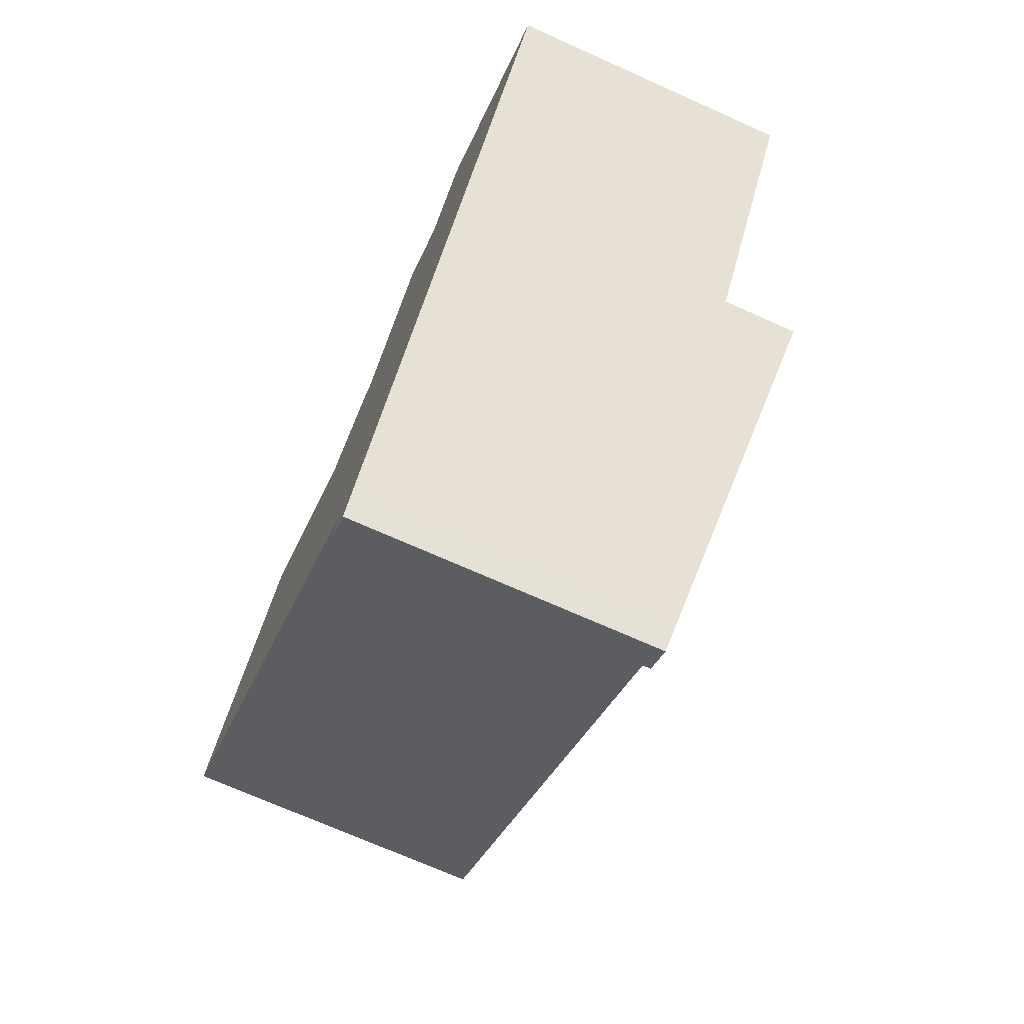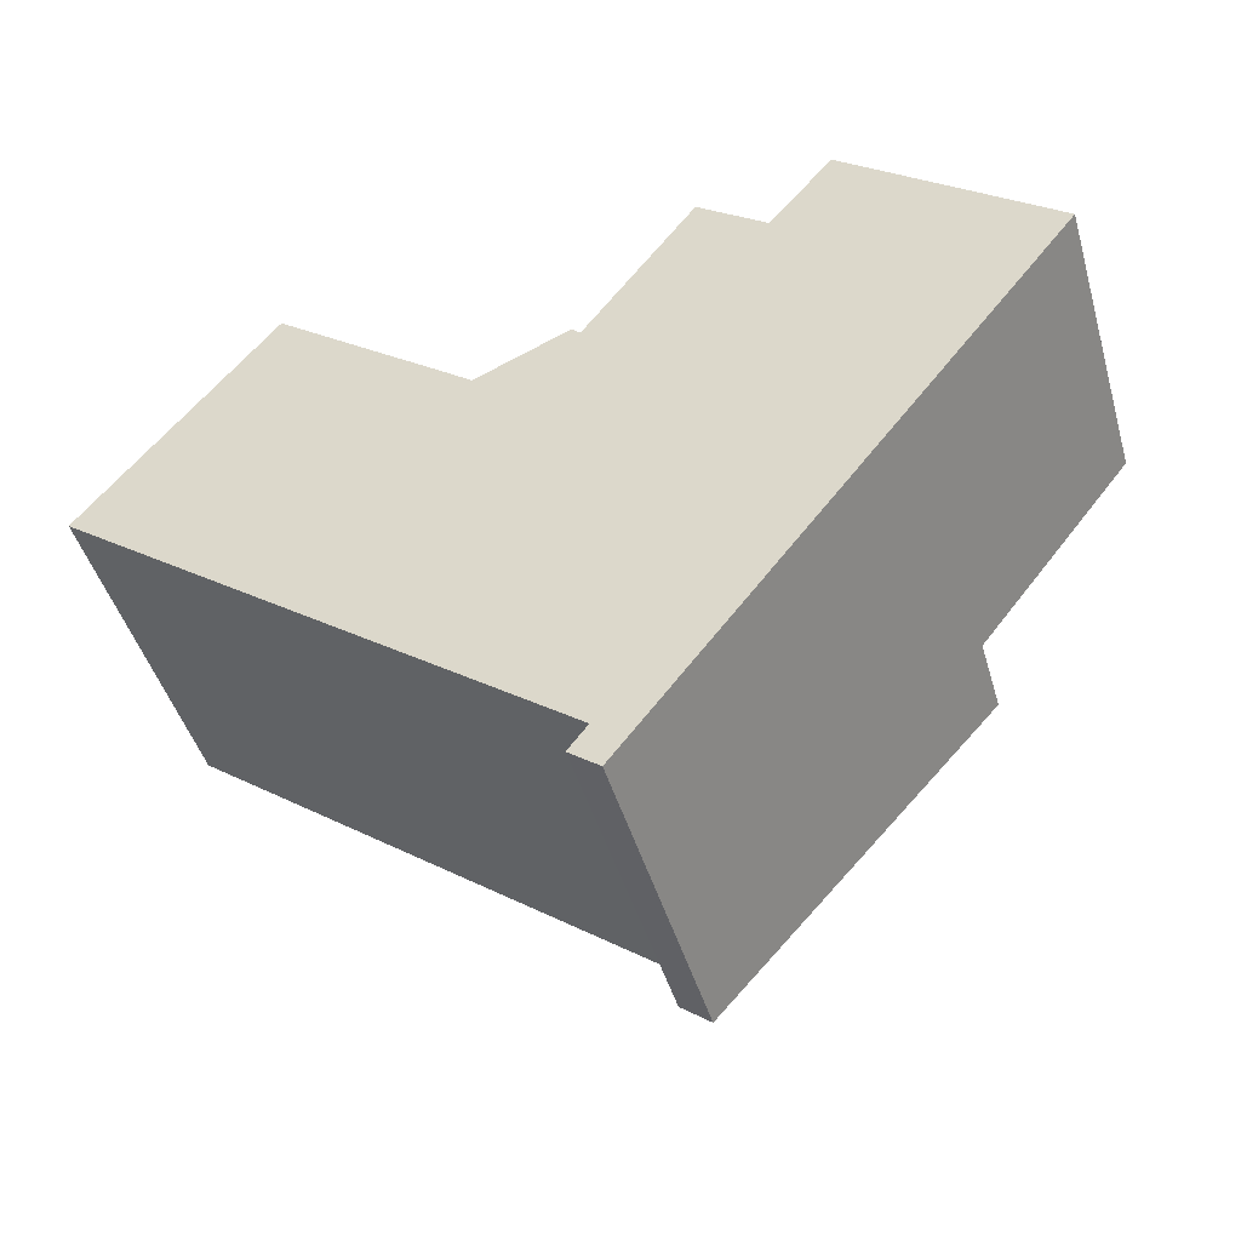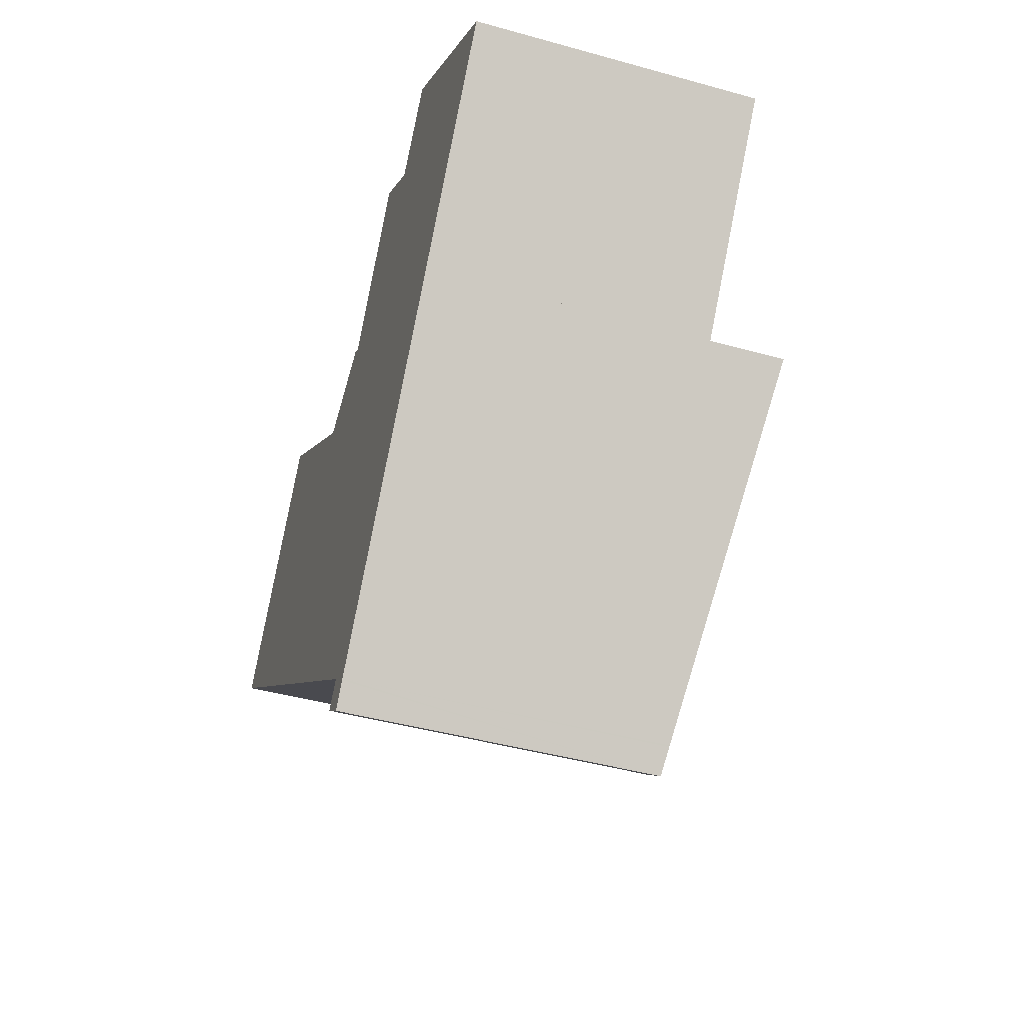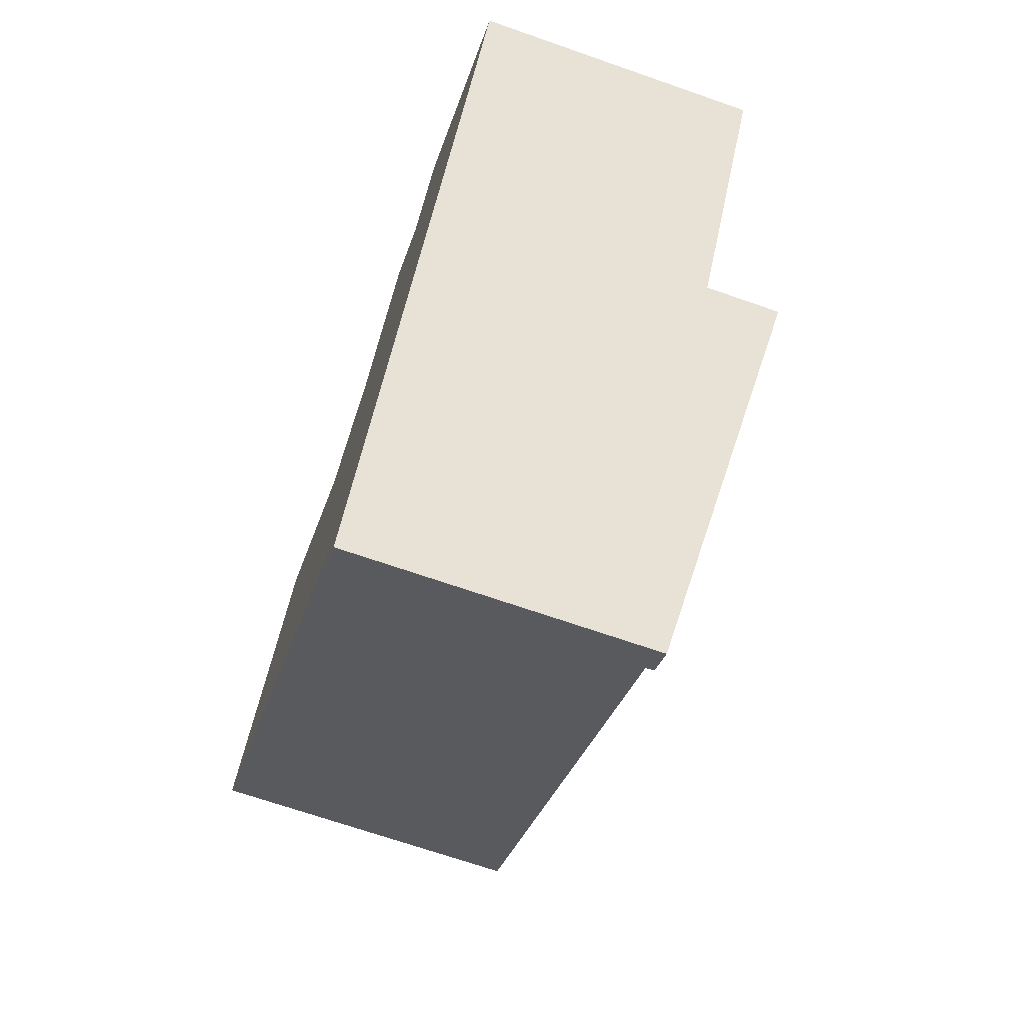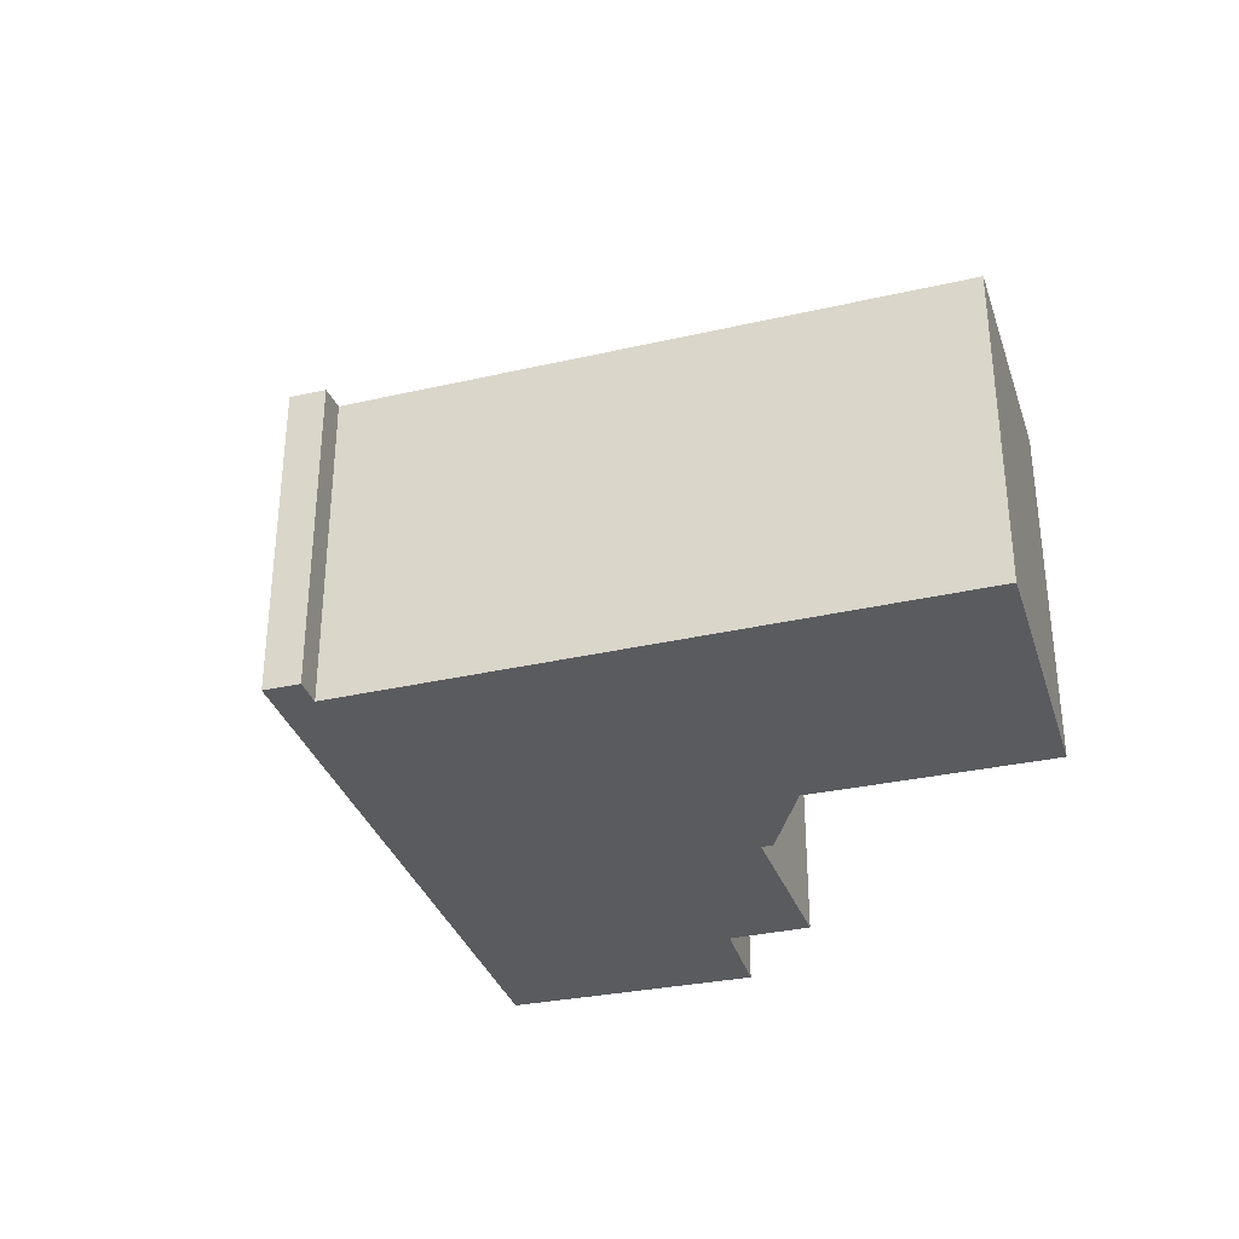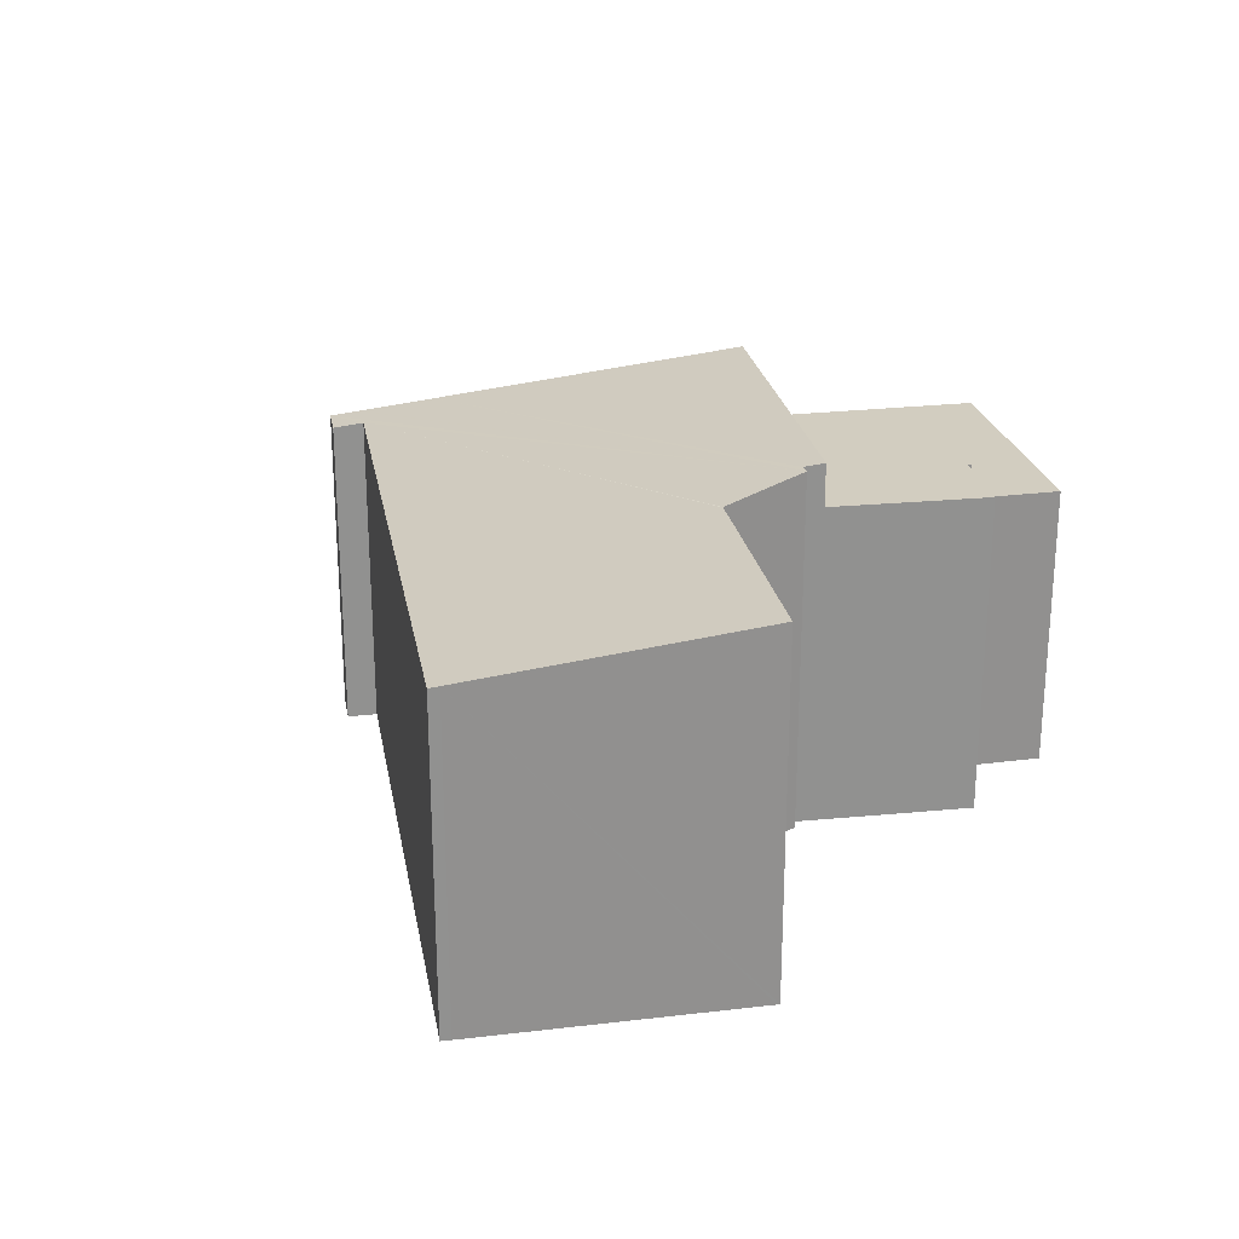
<metadata>
{"format":"obj","ext":"obj","renderer":"f3d","projection":"perspective","resolution":1024,"background":"white","views":[{"elev":-71.7,"azim":66.0,"up":"+Z"},{"elev":-45.9,"azim":16.1,"up":"+Z"},{"elev":-44.2,"azim":72.0,"up":"+Z"},{"elev":-69.3,"azim":70.8,"up":"+Z"},{"elev":-33.4,"azim":-125.2,"up":"+Y"},{"elev":24.5,"azim":-62.7,"up":"+Y"}]}
</metadata>
<code>
v  21.61 -4.75e-16 7.758
v  20.96 8.59 8.285
v  20.96 -5.073e-16 8.285
v  21.61 8.59 7.758
v  26.96 -2.1e-16 3.429
v  26.96 8.59 3.429
v  11.01 -1.396e-16 2.28
v  10.1 10.53 2.994
v  10.1 -1.833e-16 2.994
v  11.01 10.53 2.28
v  11.03 -1.388e-16 2.266
v  11.03 10.53 2.266
v  19.15 9.62 6.075
v  17.16 -4.649e-16 7.592
v  19.15 -3.72e-16 6.075
v  17.16 9.62 7.592
v  14.3 6.725e-16 -10.98
v  13.79 9.497 -11.65
v  13.79 7.134e-16 -11.65
v  14.33 6.701e-16 -10.94
v  14.33 9.596 -10.94
v  14.3 9.591 -10.98
v  14.64 7.54e-16 -12.31
v  14.64 9.497 -12.31
v  5.251 -4.091e-16 6.681
v  0.181 9.629 0.239
v  0.181 -1.463e-17 0.239
v  5.296 -4.126e-16 6.738
v  5.251 10.53 6.681
v  5.296 10.54 6.738
v  14.35 9.62 3.751
v  16.93 10.89 1.778
v  14.35 10.89 3.751
v  16.93 9.62 1.778
v  22.4 10.89 -2.397
v  16.93 8.59 1.778
v  22.4 8.59 -2.397
v  19.22 9.62 6.163
v  19.92 9.62 5.599
v  1.529 9.596 -1.167
v  0 0 0
v  0 9.596 5.876e-16
v  1.529 7.146e-17 -1.167
v  5.757 9.596 -4.395
v  5.757 2.691e-16 -4.395
v  13.72 10.82 3.467
v  13.72 -2.123e-16 3.467
v  19.22 8.59 6.163
v  19.22 -3.774e-16 6.163
v  22.4 1.468e-16 -2.397
v  16.56 6.04e-16 -9.864
v  14.35 -2.297e-16 3.751
v  13.96 -1.973e-16 3.222
v  15.2 7.105e-16 -11.6
v  15.17 7.129e-16 -11.64
v  15.17 9.591 -11.64
v  15.2 9.596 -11.6
v  16.56 9.841 -9.864
v  13.96 10.82 3.222
v  19.92 8.59 5.599
g defaultobject
f 1 2 3
f 2 1 4
f 4 1 5
f 4 5 6
f 7 8 9
f 8 7 10
f 10 7 11
f 10 11 12
f 13 14 15
f 14 13 16
f 17 18 19
f 18 17 20
f 18 20 21
f 18 21 22
f 18 23 19
f 23 18 24
f 25 26 27
f 26 25 28
f 26 28 29
f 29 28 30
f 31 32 33
f 32 31 34
f 32 34 35
f 35 34 36
f 35 36 37
f 16 34 31
f 34 16 13
f 34 13 38
f 34 38 39
f 40 41 42
f 41 40 43
f 43 40 44
f 43 44 45
f 45 44 21
f 45 21 20
f 46 11 47
f 11 46 12
f 2 48 3
f 49 13 15
f 13 49 48
f 48 49 3
f 13 48 38
f 27 20 25
f 20 27 45
f 45 27 43
f 43 27 41
f 1 50 5
f 50 1 3
f 50 3 49
f 50 49 15
f 50 15 14
f 50 14 51
f 51 14 52
f 51 52 53
f 51 53 47
f 51 47 11
f 51 11 7
f 51 7 9
f 51 9 28
f 51 28 54
f 54 28 55
f 55 28 20
f 55 20 23
f 20 28 25
f 23 20 17
f 23 17 19
f 26 40 42
f 40 26 29
f 40 29 44
f 44 29 21
f 21 29 30
f 21 30 8
f 21 8 10
f 21 10 12
f 21 12 46
f 21 46 24
f 24 46 56
f 56 46 57
f 57 46 58
f 58 46 59
f 58 59 35
f 35 59 32
f 32 59 33
f 22 24 18
f 24 22 21
f 34 60 36
f 60 34 39
f 57 51 54
f 51 57 58
f 39 48 60
f 48 39 38
f 8 28 9
f 28 8 30
f 35 51 58
f 51 35 50
f 50 35 37
f 50 37 6
f 50 6 5
f 36 6 37
f 6 36 60
f 6 60 48
f 6 48 4
f 4 48 2
f 54 56 57
f 56 54 24
f 24 54 55
f 24 55 23
f 26 41 27
f 41 26 42
f 16 31 14
f 52 59 53
f 59 52 14
f 59 14 31
f 59 31 33
f 59 47 53
f 47 59 46

</code>
